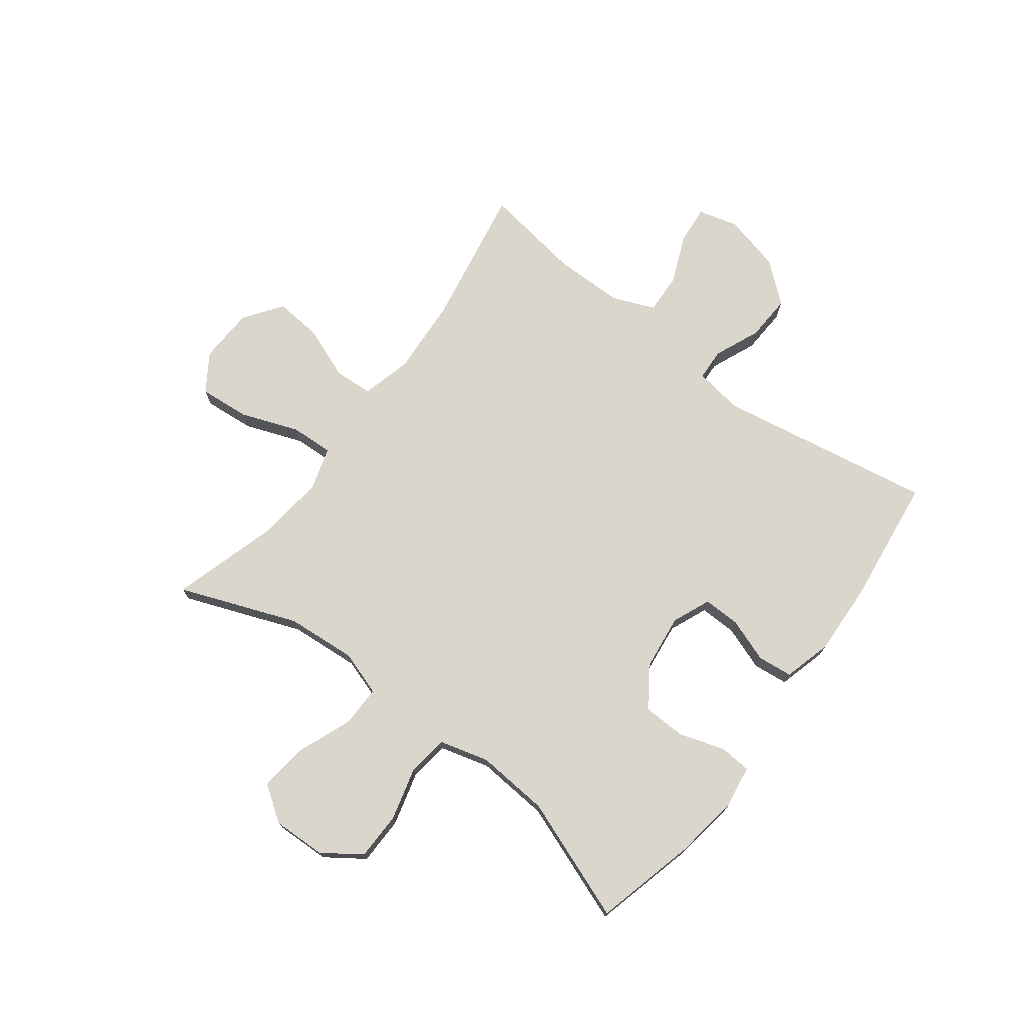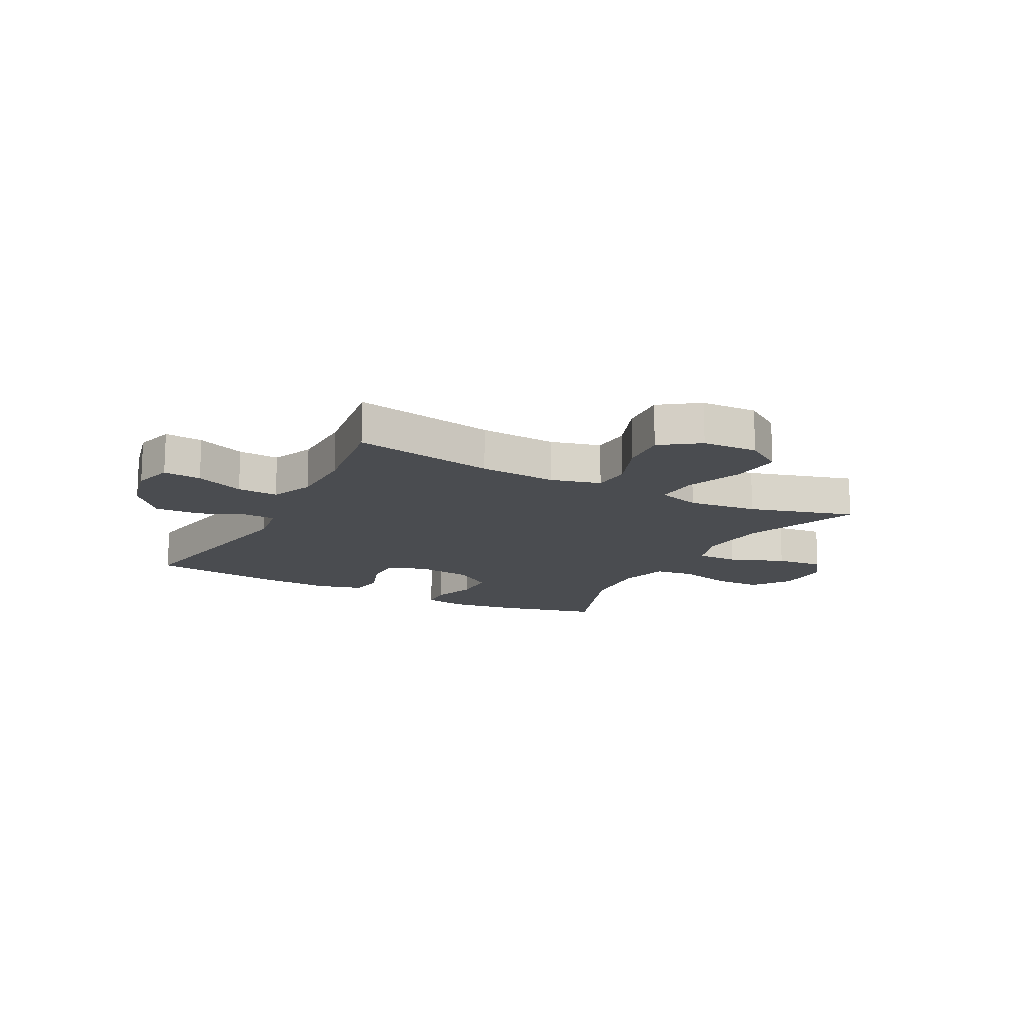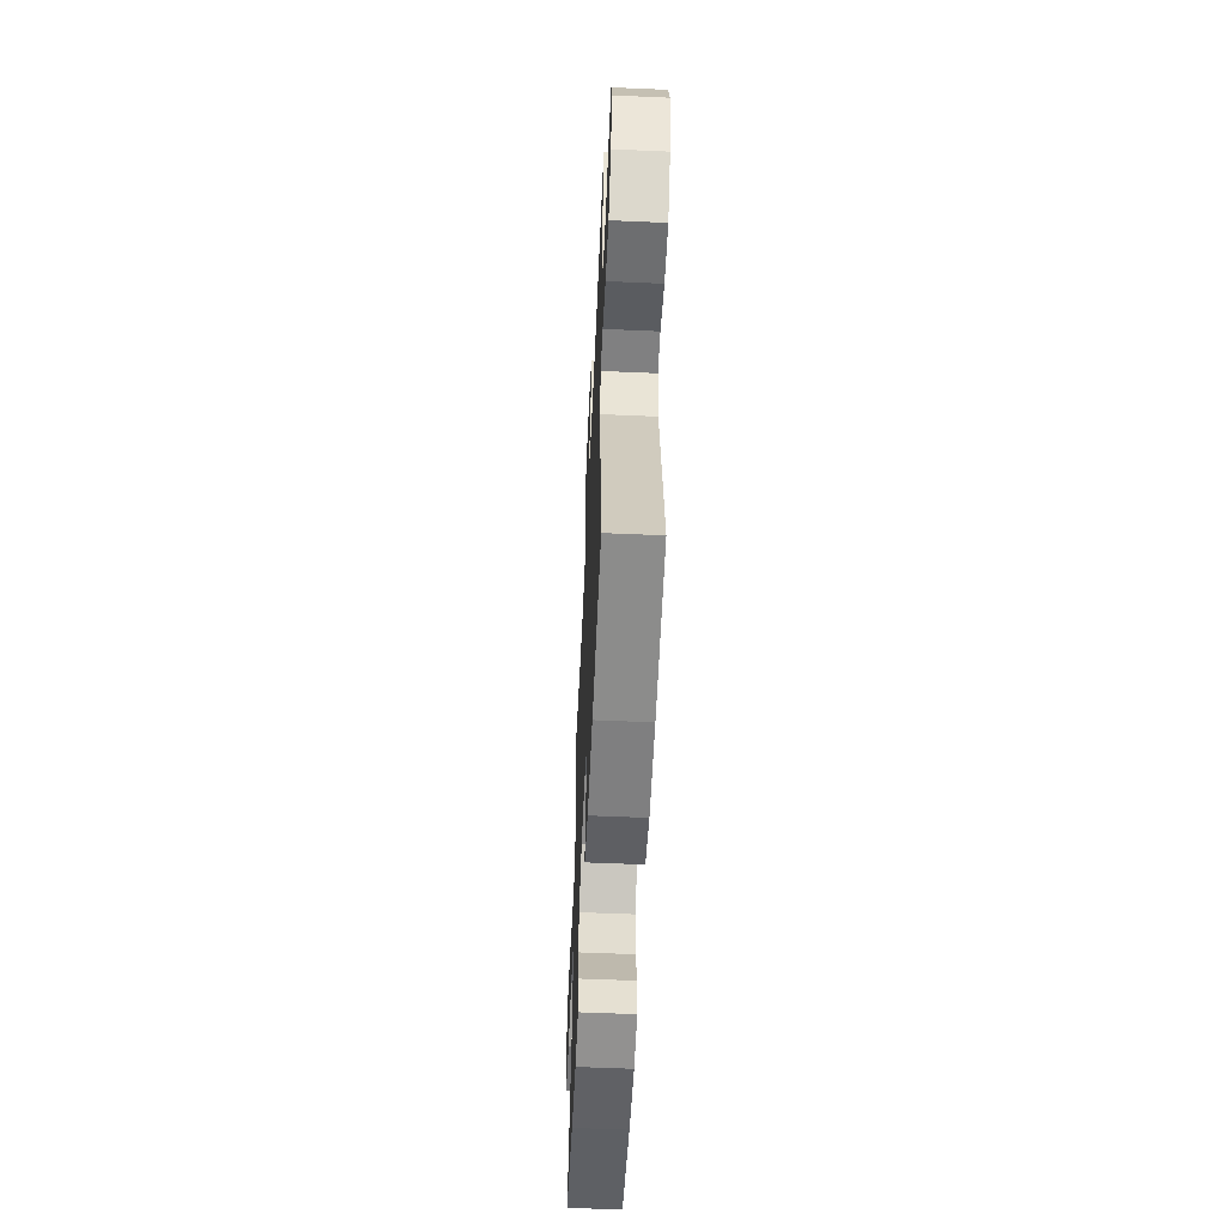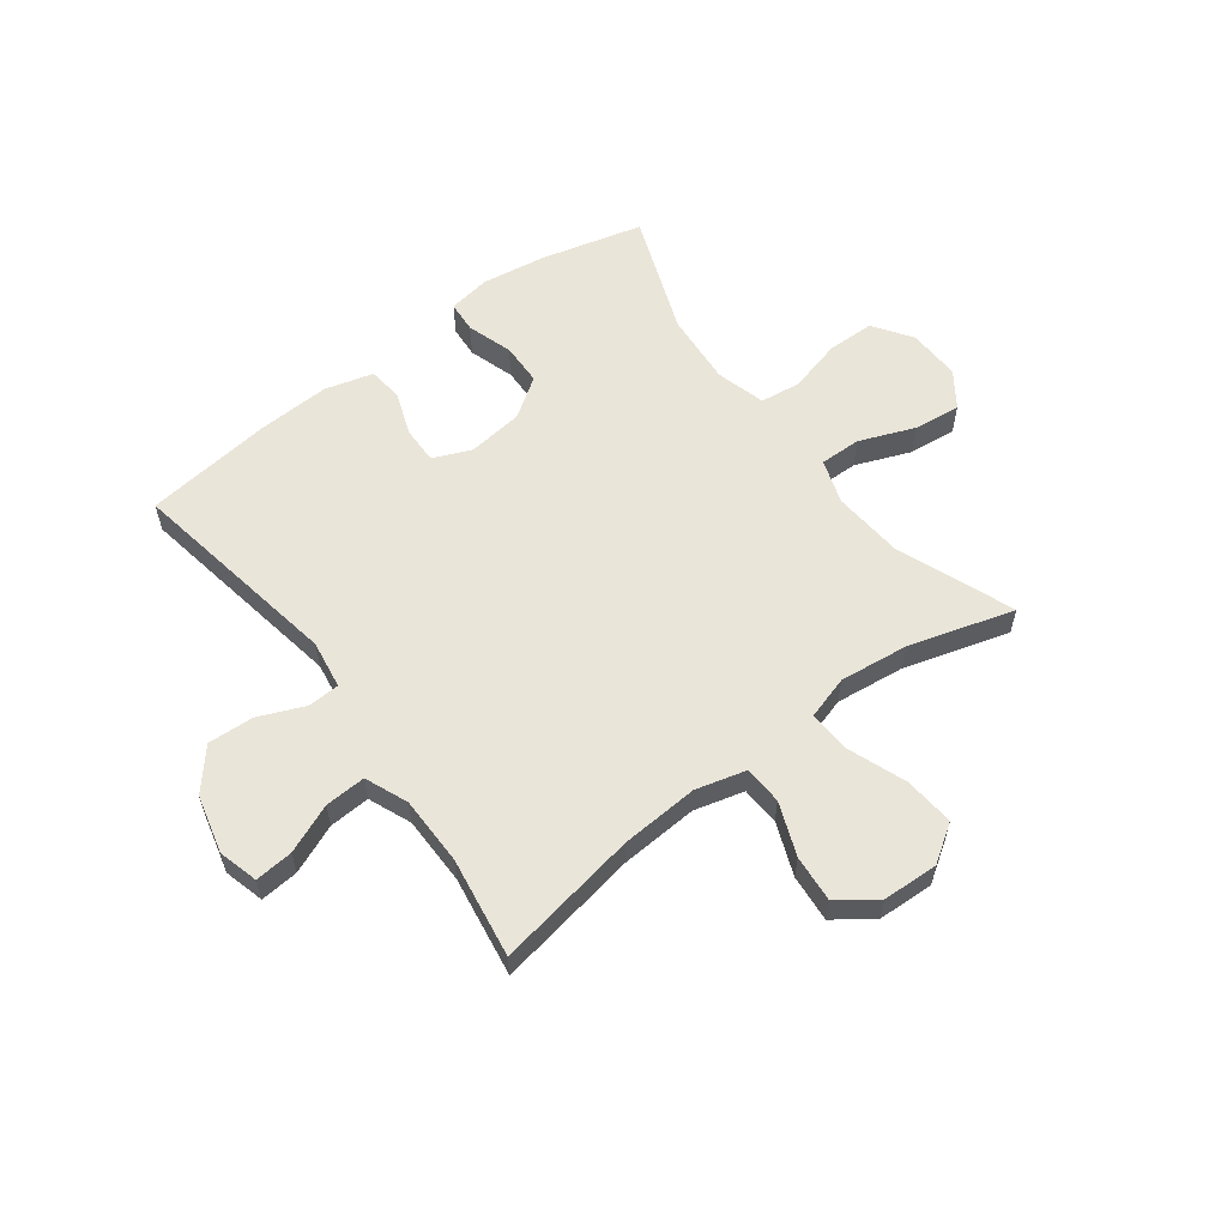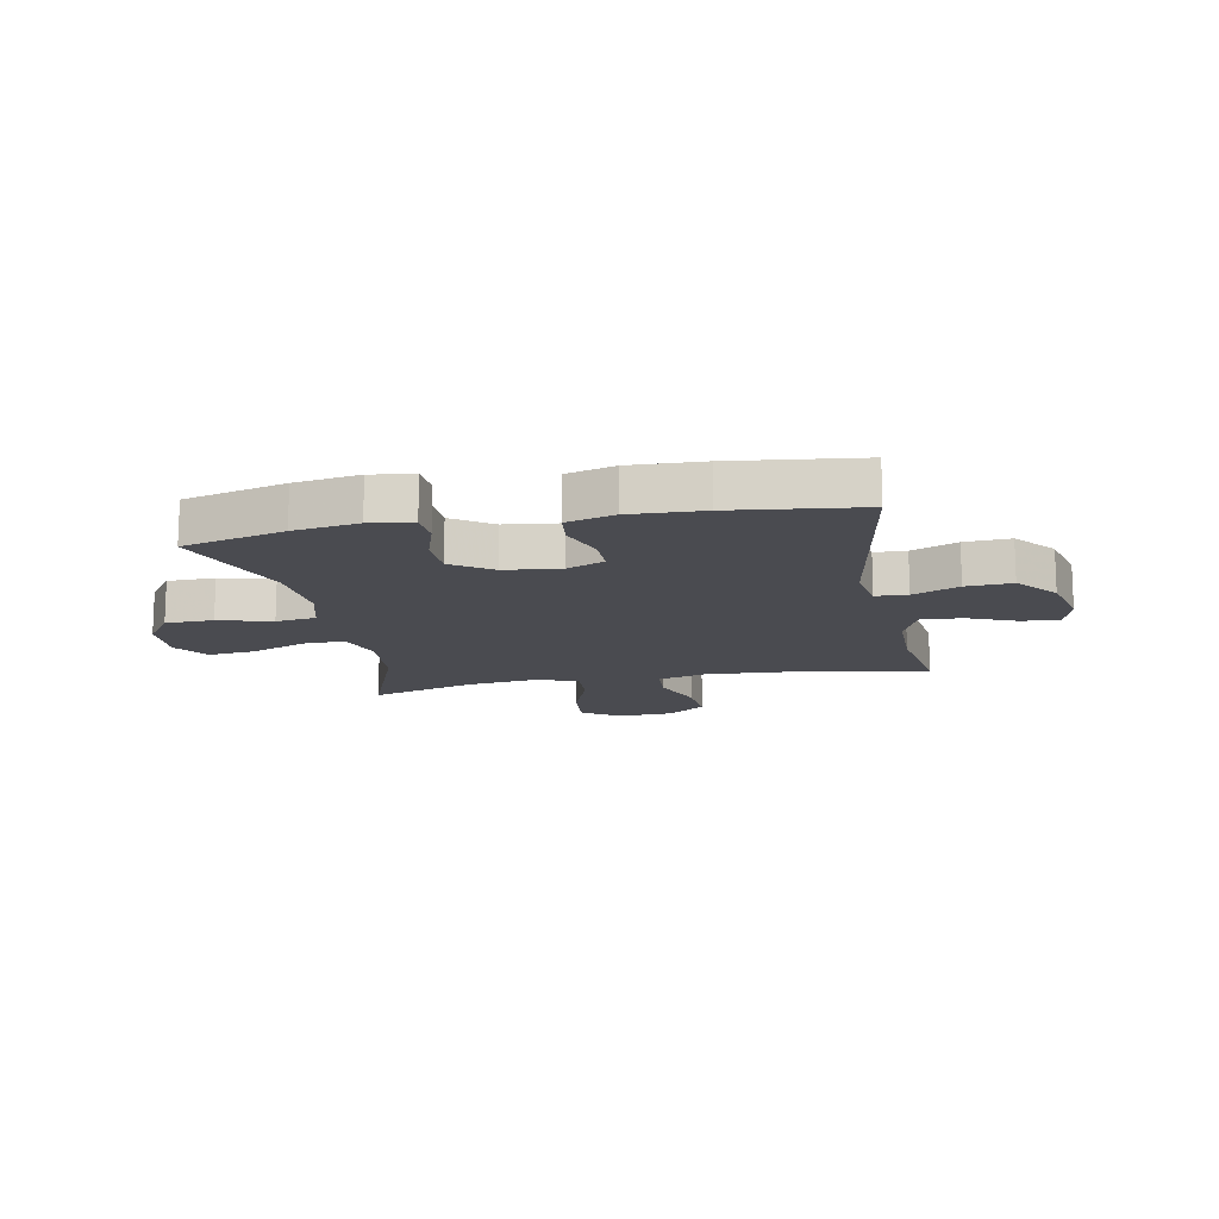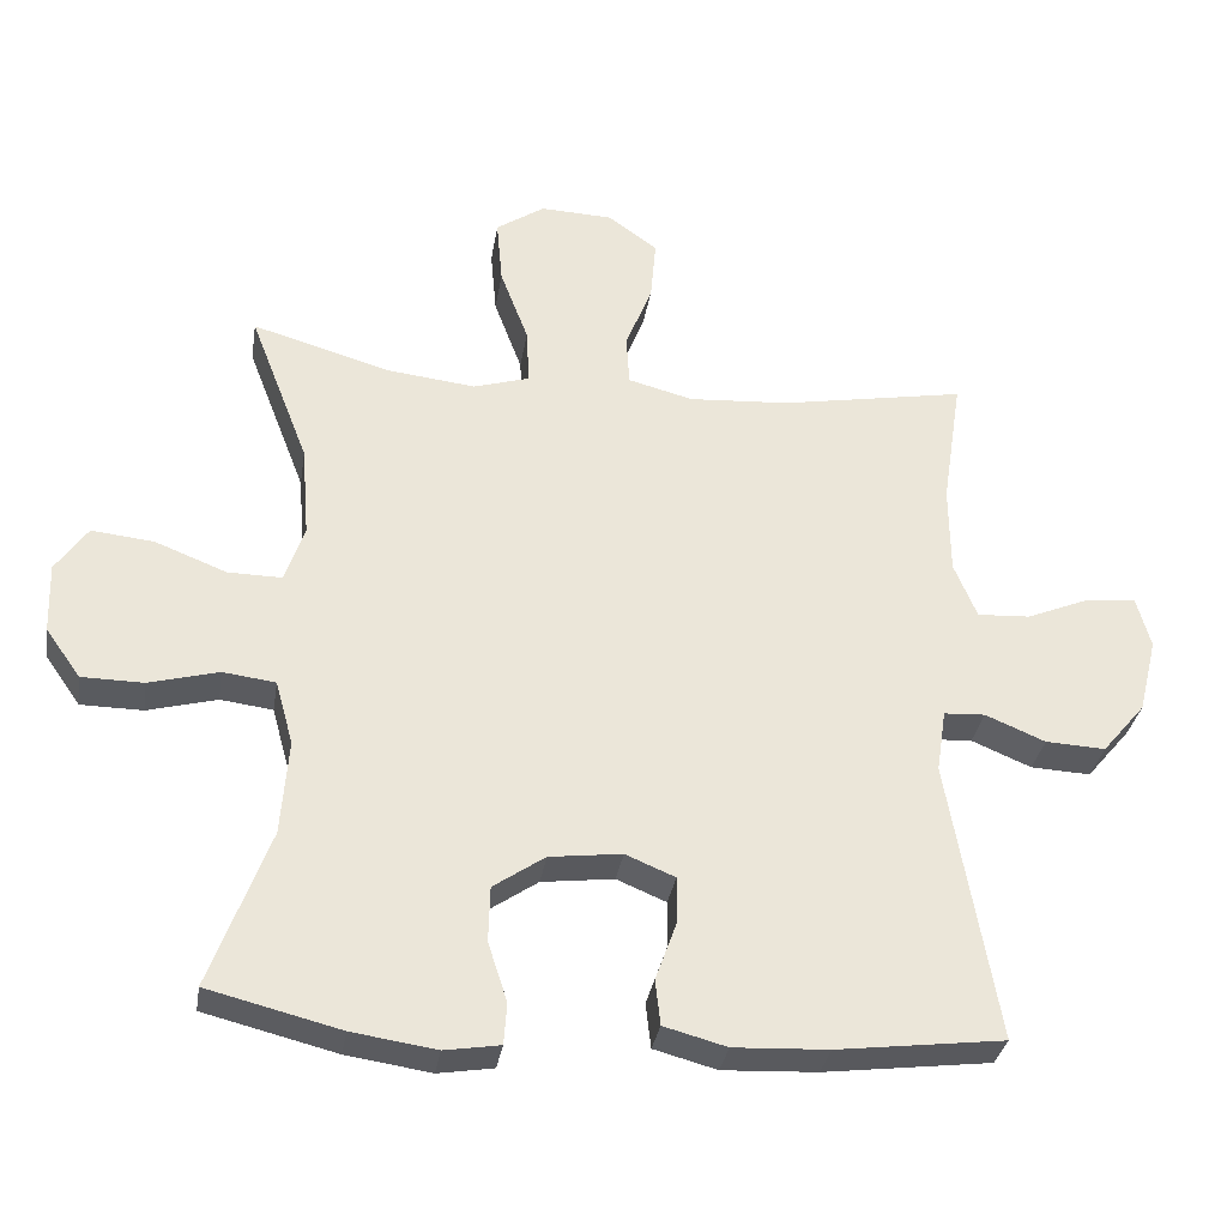
<metadata>
{"format":"obj","ext":"obj","renderer":"f3d","projection":"perspective","resolution":1024,"background":"white","views":[{"elev":73.6,"azim":127.2,"up":"+Y"},{"elev":-14.8,"azim":-27.9,"up":"+Y"},{"elev":-57.0,"azim":-92.6,"up":"+Z"},{"elev":58.4,"azim":-36.8,"up":"+Y"},{"elev":-14.5,"azim":-168.9,"up":"+Y"},{"elev":-32.4,"azim":171.0,"up":"+Z"}]}
</metadata>
<code>
v 0.5 0.07 0.5
v 0.42 0.07 0.293
v 0.41 0.07 0.169
v 0.436 0.07 0.091
v 0.509 0.07 0.092
v 0.606 0.07 0.13
v 0.69 0.07 0.139
v 0.733 0.07 0.077
v 0.73 0.07 -0.017
v 0.683 0.07 -0.084
v 0.599 0.07 -0.085
v 0.505 0.07 -0.06
v 0.434 0.07 -0.069
v 0.41 0.07 -0.156
v 0.42 0.07 -0.285
v 0.5 0.07 -0.5
v 0.321 0.07 -0.545
v 0.207 0.07 -0.562
v 0.132 0.07 -0.55
v 0.128 0.07 -0.494
v 0.154 0.07 -0.414
v 0.152 0.07 -0.339
v 0.082 0.07 -0.291
v -0.016 0.07 -0.279
v -0.083 0.07 -0.307
v -0.082 0.07 -0.372
v -0.054 0.07 -0.45
v -0.061 0.07 -0.511
v -0.146 0.07 -0.534
v -0.274 0.07 -0.528
v -0.5 0.07 -0.5
v -0.434 0.07 -0.119
v -0.447 0.07 -0.034
v -0.503 0.07 -0.031
v -0.584 0.07 -0.065
v -0.665 0.07 -0.069
v -0.724 0.07 0.001
v -0.749 0.07 0.103
v -0.73 0.07 0.173
v -0.663 0.07 0.167
v -0.577 0.07 0.131
v -0.505 0.07 0.127
v -0.474 0.07 0.202
v -0.473 0.07 0.323
v -0.5 0.07 0.5
v -0.249 0.07 0.455
v -0.113 0.07 0.446
v -0.025 0.07 0.469
v -0.021 0.07 0.537
v -0.057 0.07 0.63
v -0.064 0.07 0.713
v 0.003 0.07 0.761
v 0.101 0.07 0.765
v 0.167 0.07 0.721
v 0.159 0.07 0.632
v 0.121 0.07 0.531
v 0.117 0.07 0.455
v 0.193 0.07 0.432
v 0.315 0.07 0.446
v 0.5 0 0.5
v 0.42 0 0.293
v 0.41 0 0.169
v 0.436 0 0.091
v 0.509 0 0.092
v 0.606 0 0.13
v 0.69 0 0.139
v 0.733 0 0.077
v 0.73 0 -0.017
v 0.683 0 -0.084
v 0.599 0 -0.085
v 0.505 0 -0.06
v 0.434 0 -0.069
v 0.41 0 -0.156
v 0.42 0 -0.285
v 0.5 0 -0.5
v 0.321 0 -0.545
v 0.207 0 -0.562
v 0.132 0 -0.55
v 0.128 0 -0.494
v 0.154 0 -0.414
v 0.152 0 -0.339
v 0.082 0 -0.291
v -0.016 0 -0.279
v -0.083 0 -0.307
v -0.082 0 -0.372
v -0.054 0 -0.45
v -0.061 0 -0.511
v -0.146 0 -0.534
v -0.274 0 -0.528
v -0.5 0 -0.5
v -0.434 0 -0.119
v -0.447 0 -0.034
v -0.503 0 -0.031
v -0.584 0 -0.065
v -0.665 0 -0.069
v -0.724 0 0.001
v -0.749 0 0.103
v -0.73 0 0.173
v -0.663 0 0.167
v -0.577 0 0.131
v -0.505 0 0.127
v -0.474 0 0.202
v -0.473 0 0.323
v -0.5 0 0.5
v -0.249 0 0.455
v -0.113 0 0.446
v -0.025 0 0.469
v -0.021 0 0.537
v -0.057 0 0.63
v -0.064 0 0.713
v 0.003 0 0.761
v 0.101 0 0.765
v 0.167 0 0.721
v 0.159 0 0.632
v 0.121 0 0.531
v 0.117 0 0.455
v 0.193 0 0.432
v 0.315 0 0.446
f 54 55 56
f 53 54 56
f 52 53 56
f 51 52 56
f 50 51 56
f 49 50 56
f 48 49 56 57
f 47 48 57 58
f 44 45 46
f 43 44 46 47
f 42 43 47 58
f 39 40 41
f 38 39 41
f 37 38 41
f 36 37 41
f 35 36 41
f 34 35 41
f 33 34 41 42
f 30 31 32
f 29 30 32
f 28 29 32
f 27 28 32
f 26 27 32
f 25 26 32 33
f 42 58 59
f 33 42 59
f 25 33 59
f 24 25 59
f 19 20 21
f 18 19 21
f 17 18 21
f 16 17 21
f 15 16 21
f 14 15 21 22
f 13 14 22 23
f 10 11 12
f 9 10 12
f 8 9 12
f 7 8 12
f 6 7 12
f 5 6 12
f 4 5 12 13
f 23 24 59
f 13 23 59
f 4 13 59
f 3 4 59
f 2 3 59
f 1 2 59
f 115 114 113
f 115 113 112
f 115 112 111
f 115 111 110
f 115 110 109
f 115 109 108
f 116 115 108 107
f 117 116 107 106
f 105 104 103
f 106 105 103 102
f 117 106 102 101
f 100 99 98
f 100 98 97
f 100 97 96
f 100 96 95
f 100 95 94
f 100 94 93
f 101 100 93 92
f 91 90 89
f 91 89 88
f 91 88 87
f 91 87 86
f 91 86 85
f 92 91 85 84
f 118 117 101
f 118 101 92
f 118 92 84
f 118 84 83
f 80 79 78
f 80 78 77
f 80 77 76
f 80 76 75
f 80 75 74
f 81 80 74 73
f 82 81 73 72
f 71 70 69
f 71 69 68
f 71 68 67
f 71 67 66
f 71 66 65
f 71 65 64
f 72 71 64 63
f 118 83 82
f 118 82 72
f 118 72 63
f 118 63 62
f 118 62 61
f 118 61 60
f 1 60 61 2
f 2 61 62 3
f 3 62 63 4
f 4 63 64 5
f 5 64 65 6
f 6 65 66 7
f 7 66 67 8
f 8 67 68 9
f 9 68 69 10
f 10 69 70 11
f 11 70 71 12
f 12 71 72 13
f 13 72 73 14
f 14 73 74 15
f 15 74 75 16
f 16 75 76 17
f 17 76 77 18
f 18 77 78 19
f 19 78 79 20
f 20 79 80 21
f 21 80 81 22
f 22 81 82 23
f 23 82 83 24
f 24 83 84 25
f 25 84 85 26
f 26 85 86 27
f 27 86 87 28
f 28 87 88 29
f 29 88 89 30
f 30 89 90 31
f 31 90 91 32
f 32 91 92 33
f 33 92 93 34
f 34 93 94 35
f 35 94 95 36
f 36 95 96 37
f 37 96 97 38
f 38 97 98 39
f 39 98 99 40
f 40 99 100 41
f 41 100 101 42
f 42 101 102 43
f 43 102 103 44
f 44 103 104 45
f 45 104 105 46
f 46 105 106 47
f 47 106 107 48
f 48 107 108 49
f 49 108 109 50
f 50 109 110 51
f 51 110 111 52
f 52 111 112 53
f 53 112 113 54
f 54 113 114 55
f 55 114 115 56
f 56 115 116 57
f 57 116 117 58
f 58 117 118 59
f 59 118 60 1

</code>
